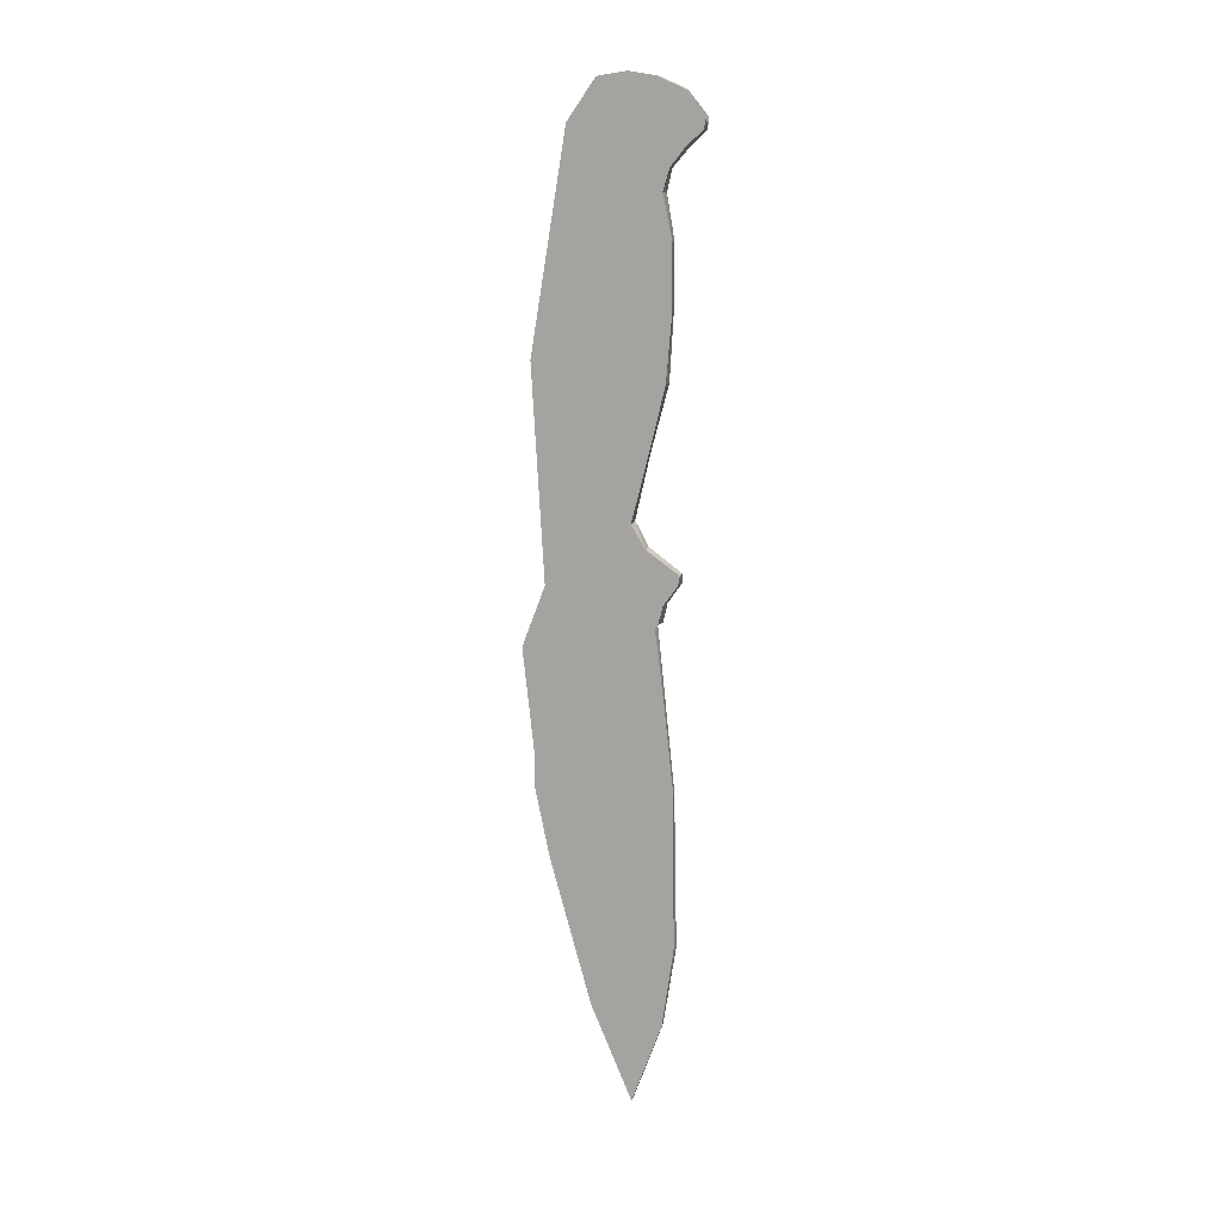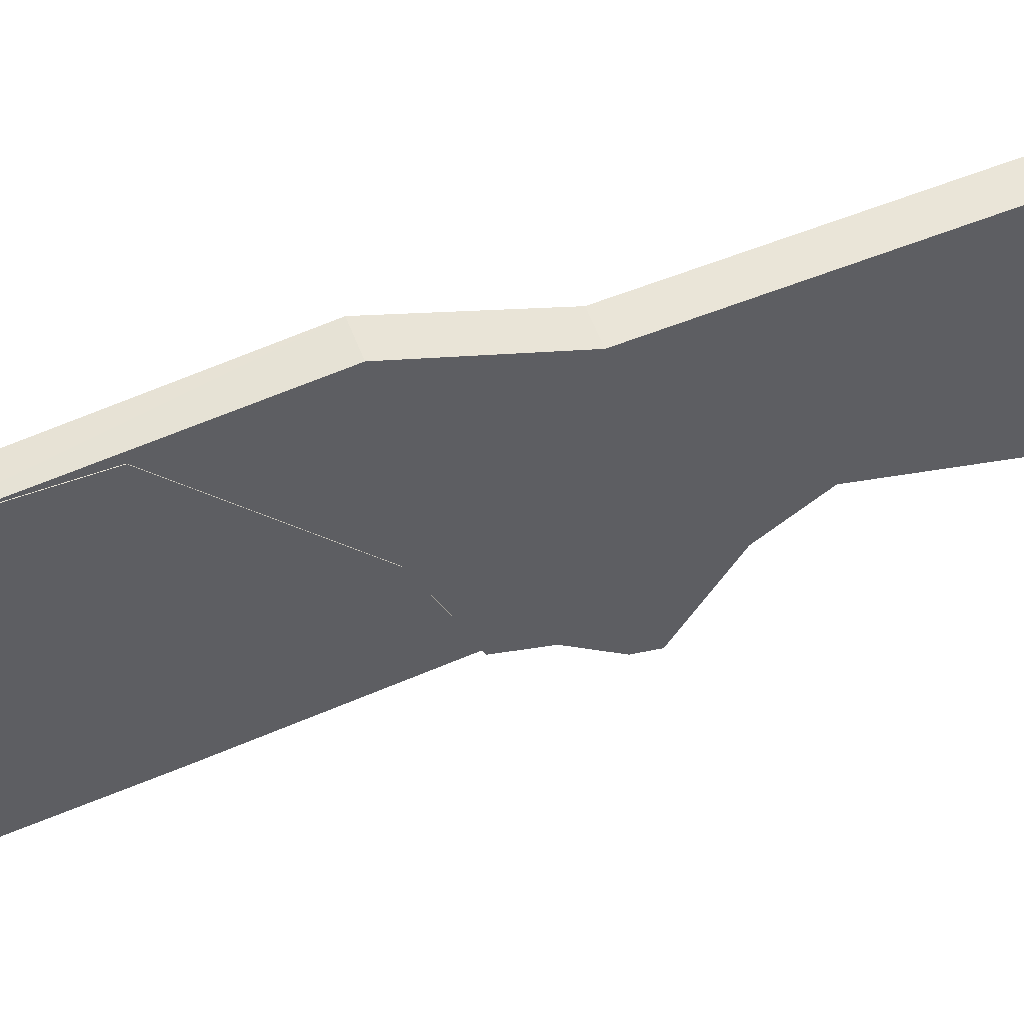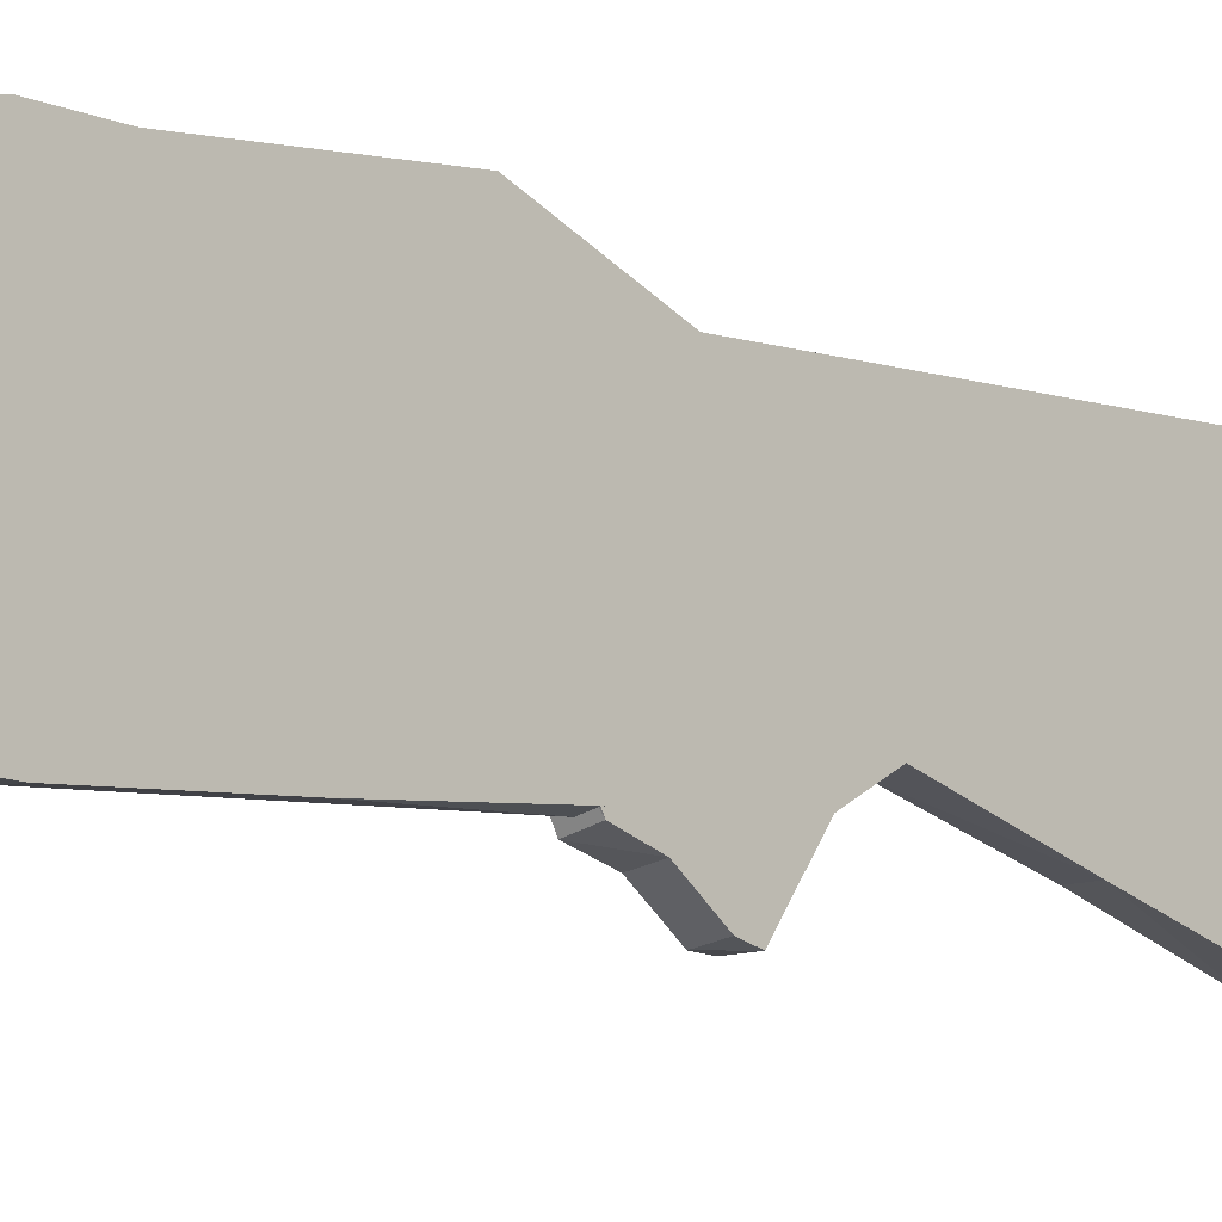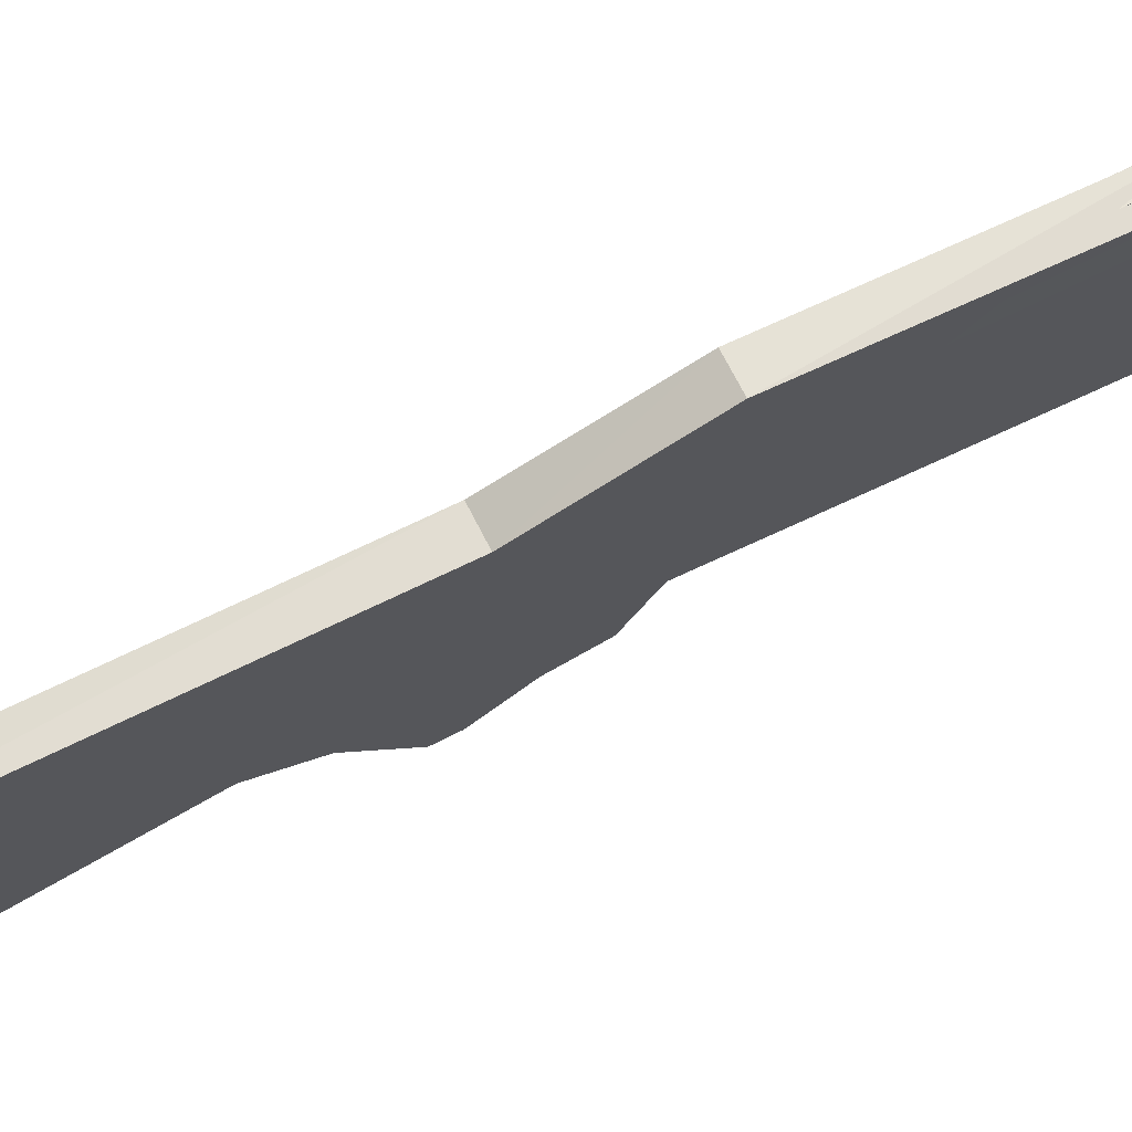
<metadata>
{"format":"obj","ext":"obj","renderer":"f3d","projection":"perspective","resolution":1024,"background":"white","views":[{"elev":13.2,"azim":-76.3,"up":"+Z"},{"elev":54.1,"azim":-109.9,"up":"+Y"},{"elev":-12.6,"azim":-136.2,"up":"+Y"},{"elev":72.0,"azim":64.1,"up":"+Y"}]}
</metadata>
<code>
o 立方体
v 0.03705 -0.04611 1.646
v 0.03622 -0.02511 1.549
v 0.04604 0.1241 2.02
v -0.0203 -0.1061 1.95
v 0.03587 -0.1878 1.797
v 0.03978 -0.1071 1.949
v -0.04119 0.5047 -0.6153
v -0.04377 0.2294 -0.341
v -0.03445 0.4727 -0.06593
v 0.01474 0.5063 -0.9255
v 0.01875 0.499 -0.6182
v -0.0469 -0.03746 -0.1221
v 0.01233 -0.0247 -0.2078
v 0.01305 -0.04387 -0.1224
v 0.0244 0.5797 -0.3386
v -0.04533 0.5077 -0.9246
v -0.03581 0.5746 -0.3376
v -0.02367 -0.1941 1.85
v -0.0242 -0.184 1.794
v 0.03652 -0.1225 1.735
v -0.02344 -0.1152 1.733
v -0.02306 -0.04715 1.647
v -0.0237 -0.02053 1.555
v -0.04714 -0.09884 -0.03591
v 0.01283 -0.1048 -0.03584
v -0.04675 -0.1071 0.006447
v 0.01339 -0.105 0.005503
v -0.04204 0.03828 0.1082
v 0.01814 0.03977 0.1108
v 0.02094 0.09808 0.2186
v -0.03688 0.02989 0.5016
v 0.02335 0.03318 0.5048
v 0.02551 -0.04245 0.7912
v 0.02903 -0.05797 1.076
v -0.03454 -0.04024 0.7913
v -0.02731 -0.06164 1.359
v 0.03289 -0.05845 1.36
v -0.0312 -0.06331 1.076
v 0.0398 0.5315 0.8746
v -0.0203 0.5313 0.8754
v 0.02569 0.4745 -0.06684
v 0.04915 0.3769 1.822
v -0.01092 0.3782 1.823
v -0.01701 0.00656 2.002
v -0.01402 0.1255 2.02
v -0.01134 0.2541 2.001
v -0.03916 0.1021 0.2124
v -0.04754 -0.01473 -0.2073
v 0.04854 0.2524 1.987
v 0.04293 0.000828 1.999
v 0.03638 -0.193 1.844
v 0.01609 0.2126 -0.3309
f 1 2 3
f 4 5 6
f 7 8 9
f 10 11 7
f 12 13 14
f 15 16 17
f 5 18 19
f 18 4 19
f 20 5 19
f 21 22 1
f 1 23 2
f 24 14 25
f 26 25 27
f 28 27 29
f 30 28 29
f 31 30 32
f 33 31 32
f 34 35 33
f 2 36 37
f 37 38 34
f 27 25 29
f 39 9 40
f 41 17 9
f 42 40 43
f 19 4 21
f 4 44 21
f 44 45 22
f 45 46 23
f 22 45 23
f 46 43 35
f 43 40 47
f 43 47 31
f 40 9 8
f 47 40 8
f 21 44 22
f 38 36 23
f 23 46 38
f 35 43 31
f 35 38 46
f 24 26 28
f 12 24 28
f 12 28 48
f 28 47 48
f 8 48 47
f 17 16 7
f 17 7 9
f 15 10 16
f 28 26 27
f 39 41 9
f 41 15 17
f 42 39 40
f 37 34 2
f 34 41 39
f 42 34 39
f 42 49 34
f 49 3 2
f 3 50 1
f 50 6 20
f 6 51 5
f 6 5 20
f 49 2 34
f 50 20 1
f 6 50 4
f 50 3 44
f 3 49 46
f 49 42 43
f 3 45 44
f 43 46 49
f 46 45 3
f 50 44 4
f 30 47 28
f 31 47 30
f 33 35 31
f 34 38 35
f 2 23 36
f 37 36 38
f 14 13 29
f 13 52 30
f 29 13 30
f 11 10 15
f 25 14 29
f 52 11 41
f 11 15 41
f 41 34 32
f 52 41 30
f 34 33 32
f 32 30 41
f 13 48 52
f 48 8 52
f 8 7 11
f 7 16 10
f 8 11 52
f 12 48 13
f 5 4 18
f 1 20 21
f 20 19 21
f 1 22 23
f 24 12 14
f 26 24 25
o nife_立方体.001
v -0.007058 0.1962 -0.2971
v -0.0111 0.5203 -0.9605
v -0.006113 0.5332 -0.6158
v -0.04164 0.5235 -0.6064
v -0.045 0.1972 -0.3038
v -0.07348 -0.04716 -1.986
v -0.06011 -0.08872 -0.9333
v -0.06532 0.2694 -1.919
v -0.03999 0.08417 -2.349
v -0.07539 0.08498 -2.349
v -0.03805 -0.04633 -1.987
v -0.03442 -0.1017 -1.627
v -0.05217 0.4544 -1.265
v -0.04639 0.5208 -0.9514
v -0.05419 -0.04774 -0.5671
v -0.04827 -0.001823 -0.2087
v -0.06974 -0.0977 -1.625
v -0.02977 0.275 -1.92
v -0.02468 -0.08642 -0.9366
v -0.01298 -0.007788 -0.209
v -0.01685 0.4524 -1.269
f 53 54 55
f 55 56 57
f 58 59 57
f 60 61 62
f 58 63 64
f 65 66 54
f 67 68 57
f 57 56 65
f 56 66 65
f 65 60 57
f 60 62 57
f 62 58 57
f 58 69 59
f 59 67 57
f 60 70 61
f 71 72 67
f 72 68 67
f 67 59 71
f 59 69 71
f 69 58 64
f 58 62 63
f 62 61 63
f 69 64 71
f 53 73 54
f 70 73 53
f 61 70 53
f 63 61 53
f 64 63 53
f 71 64 53
f 72 71 53
f 68 72 57
f 72 53 57
f 53 55 57
f 66 56 54
f 56 55 54
f 54 73 65
f 73 70 65
f 70 60 65

</code>
